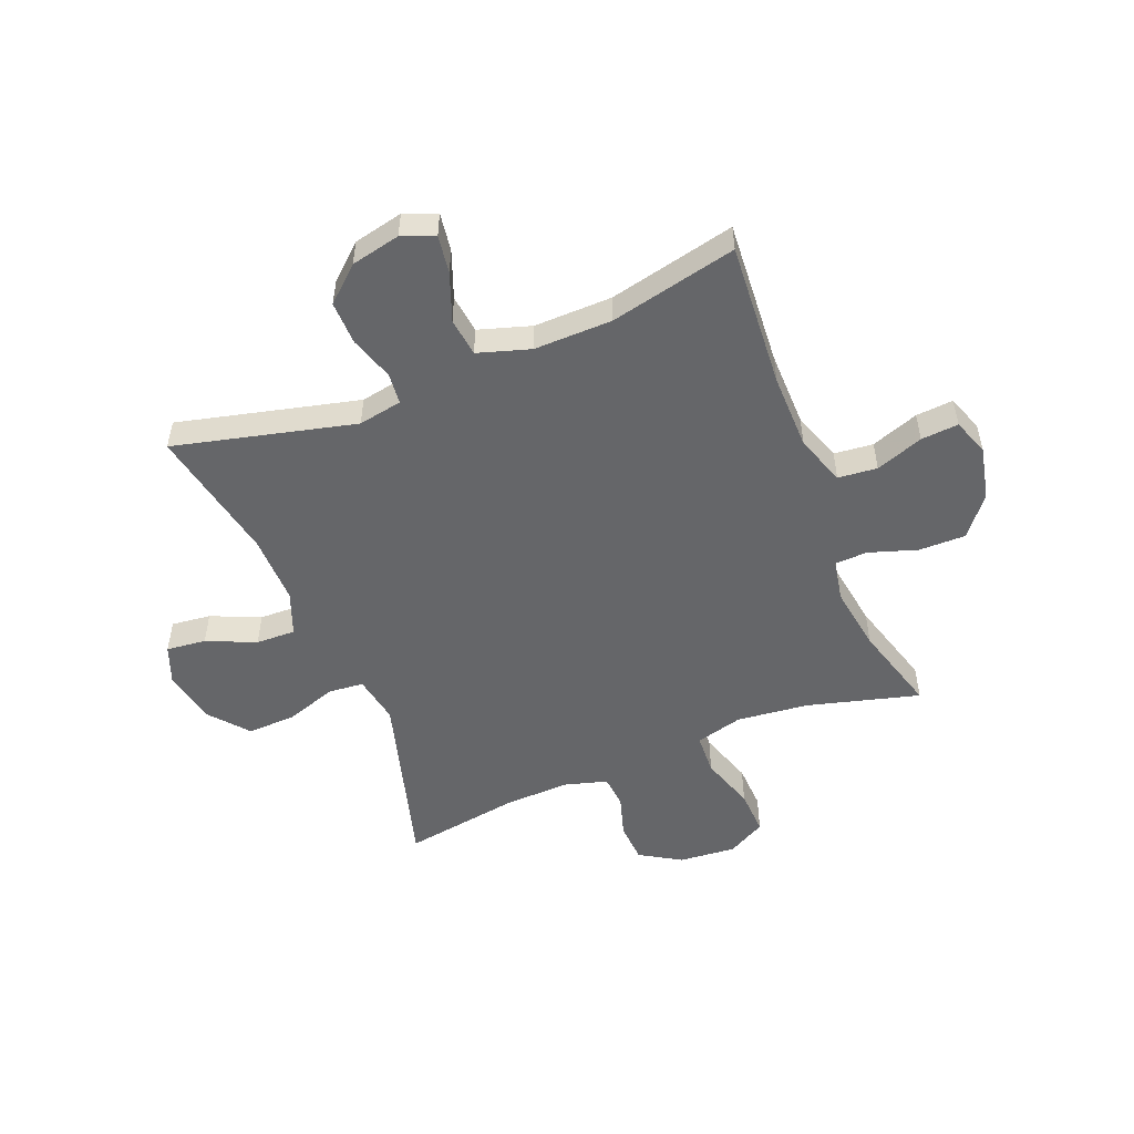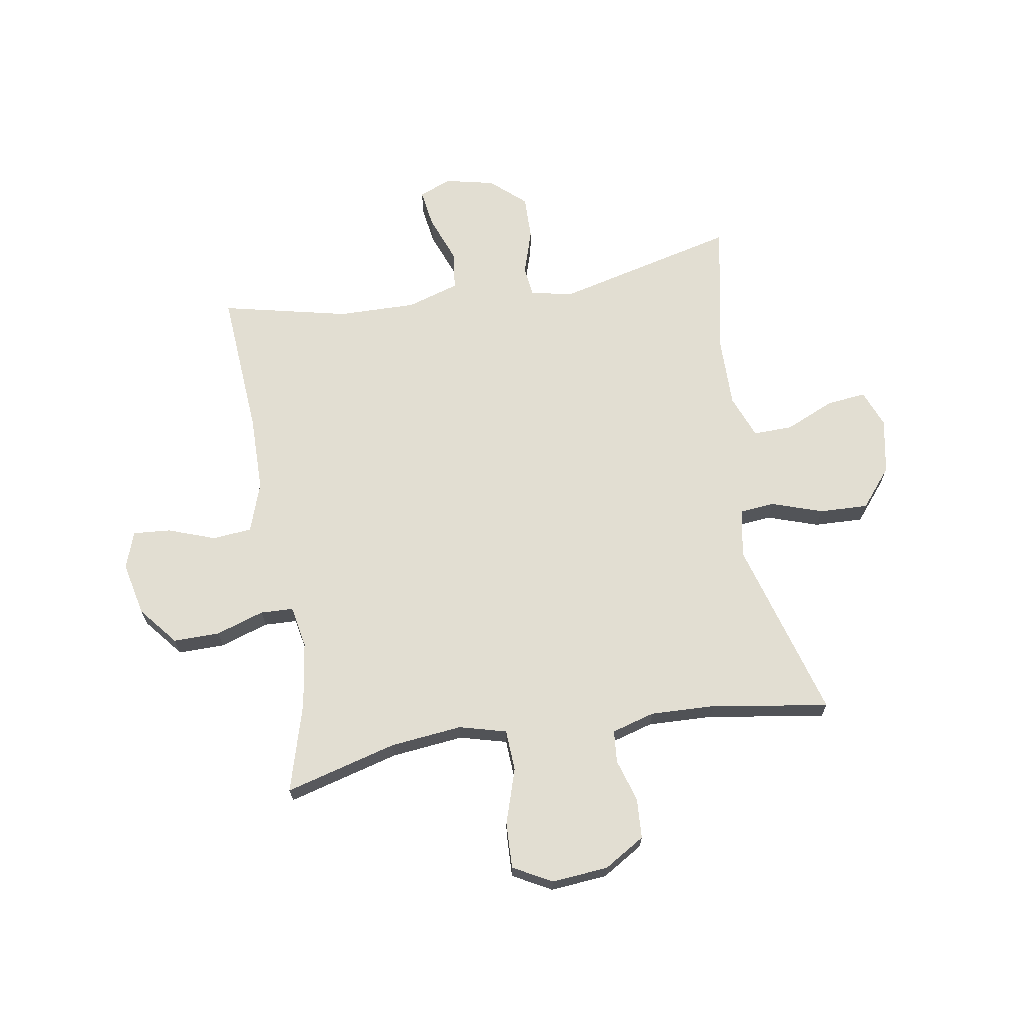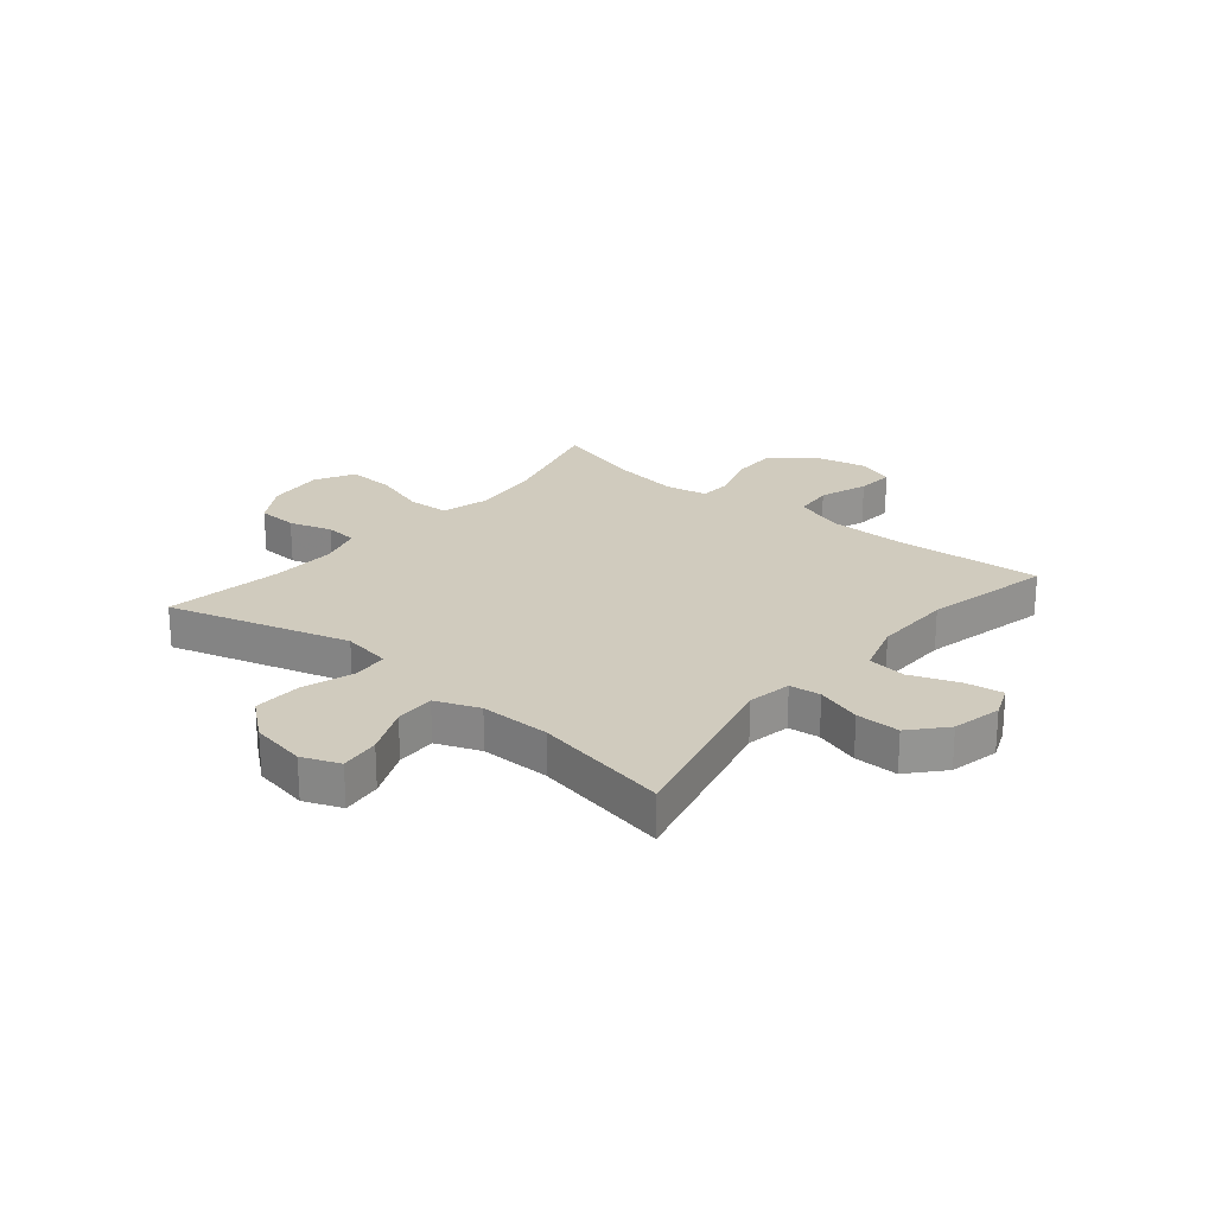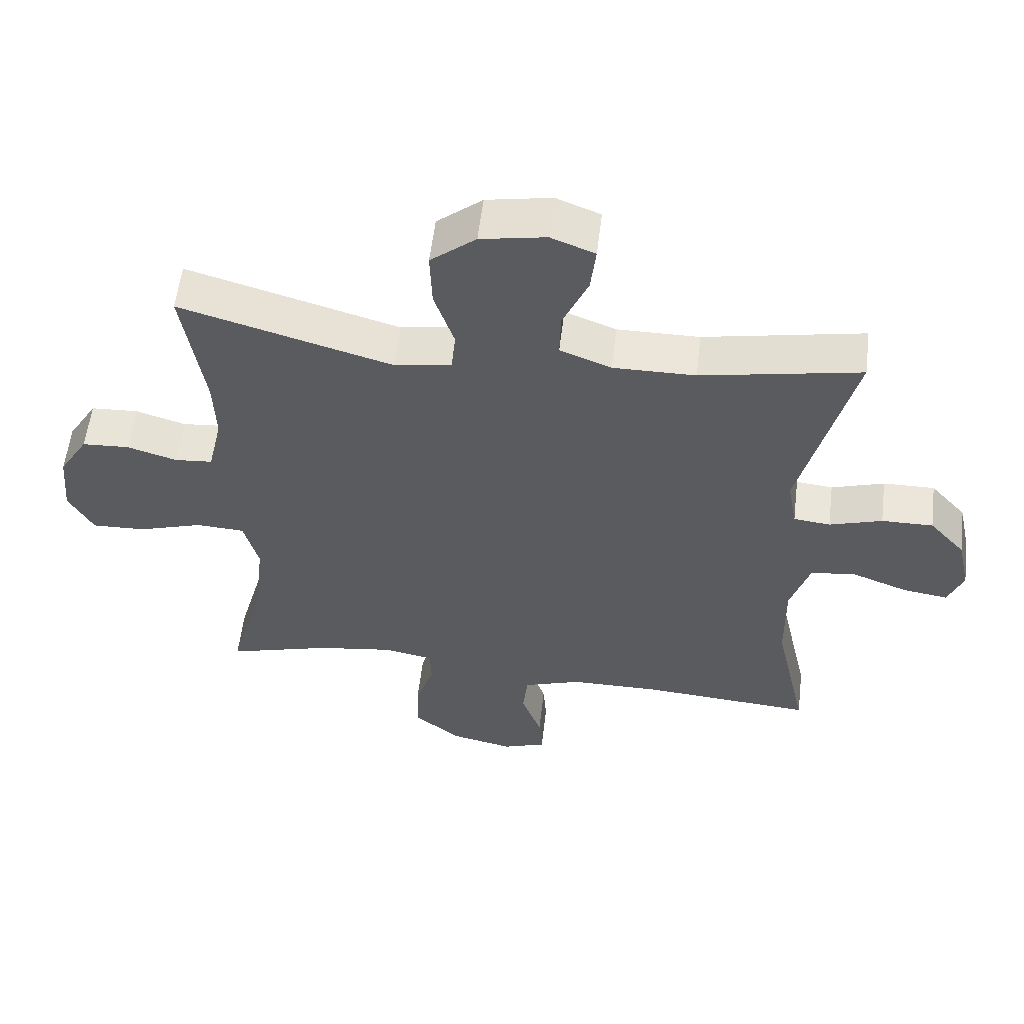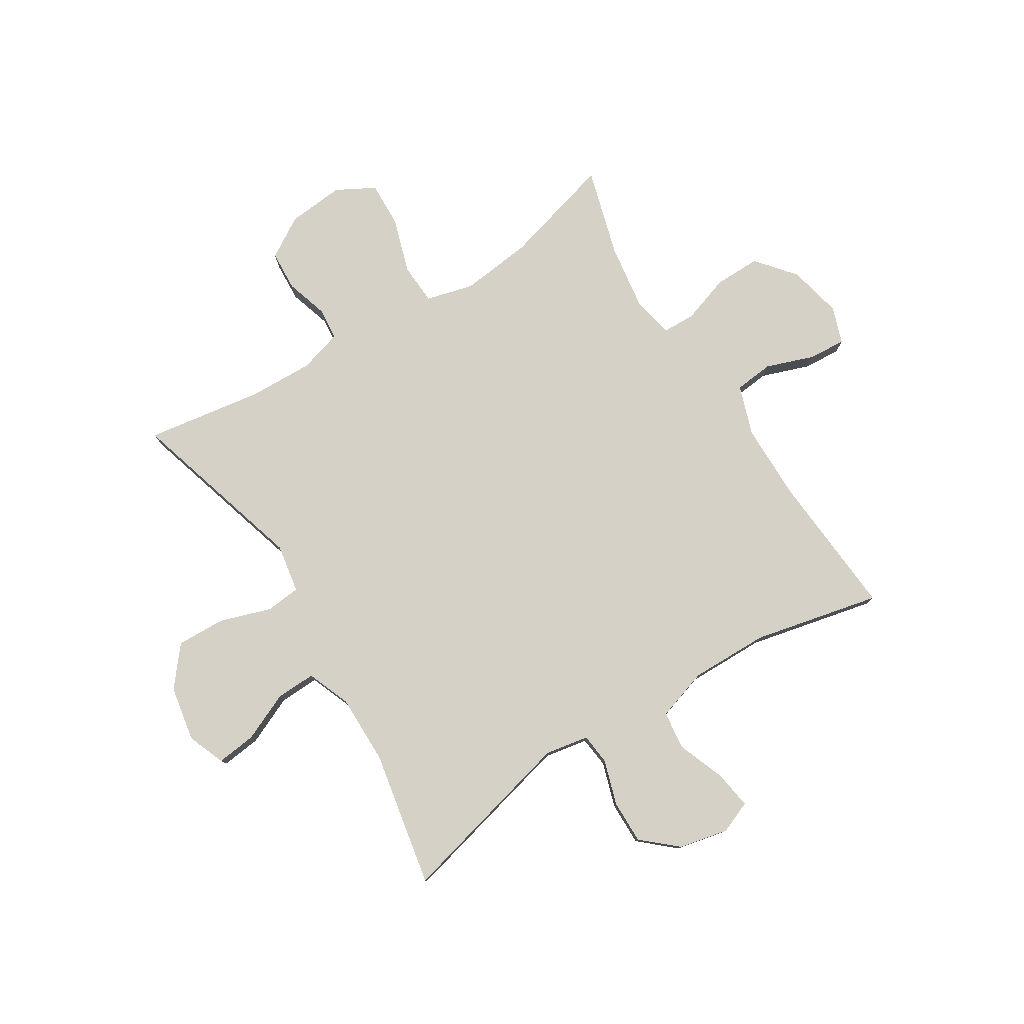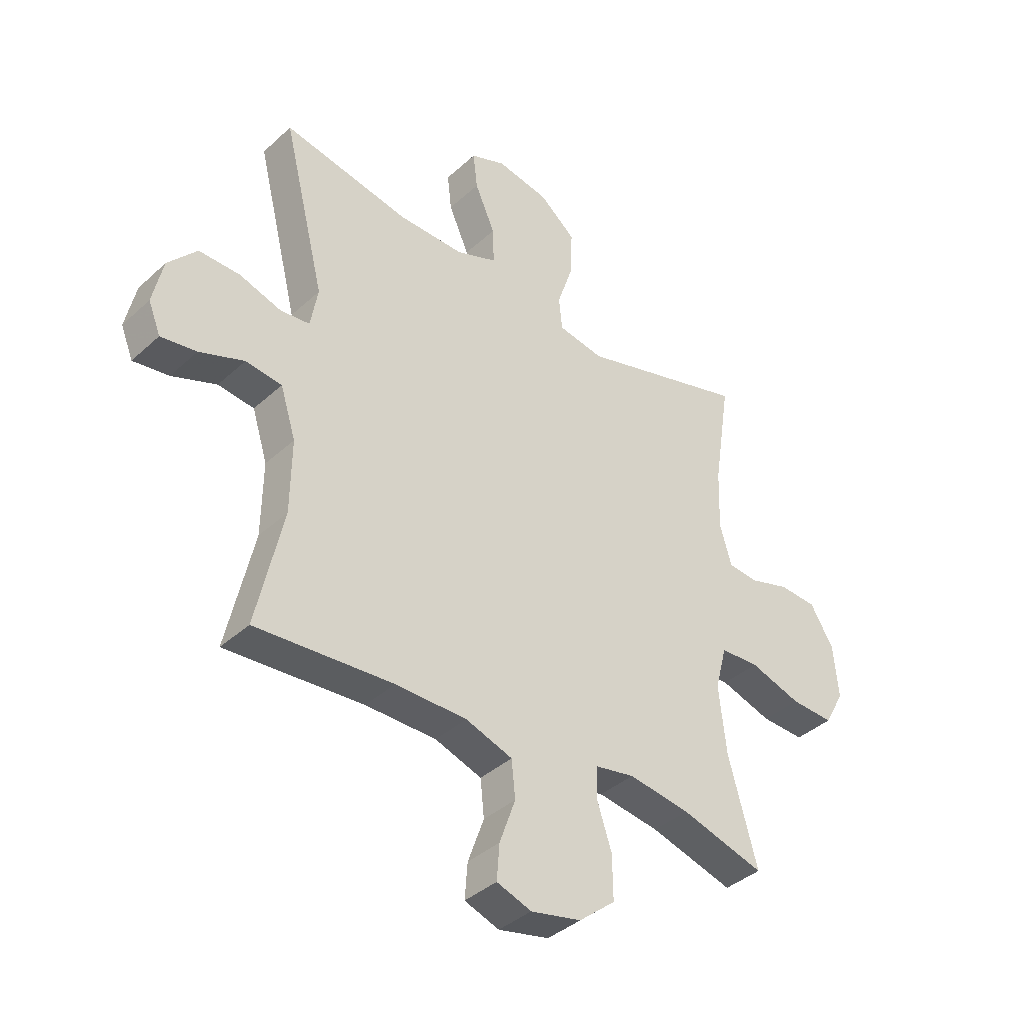
<metadata>
{"format":"obj","ext":"obj","renderer":"f3d","projection":"perspective","resolution":1024,"background":"white","views":[{"elev":-51.8,"azim":112.1,"up":"+Y"},{"elev":67.9,"azim":-99.3,"up":"+Y"},{"elev":23.4,"azim":39.8,"up":"+Y"},{"elev":56.9,"azim":6.8,"up":"+Z"},{"elev":78.7,"azim":58.0,"up":"+Y"},{"elev":-38.7,"azim":138.7,"up":"+Z"}]}
</metadata>
<code>
v -0.5 0.07 0.5
v -0.182 0.07 0.408
v -0.096 0.07 0.423
v -0.09 0.07 0.485
v -0.12 0.07 0.575
v -0.123 0.07 0.661
v -0.055 0.07 0.717
v 0.043 0.07 0.735
v 0.109 0.07 0.709
v 0.101 0.07 0.639
v 0.063 0.07 0.553
v 0.061 0.07 0.483
v 0.138 0.07 0.453
v 0.261 0.07 0.454
v 0.5 0.07 0.5
v 0.421 0.07 0.182
v 0.435 0.07 0.105
v 0.49 0.07 0.099
v 0.569 0.07 0.124
v 0.646 0.07 0.125
v 0.7 0.07 0.064
v 0.719 0.07 -0.023
v 0.696 0.07 -0.08
v 0.629 0.07 -0.07
v 0.545 0.07 -0.038
v 0.477 0.07 -0.046
v 0.448 0.07 -0.138
v 0.45 0.07 -0.276
v 0.5 0.07 -0.5
v 0.242 0.07 -0.481
v 0.108 0.07 -0.482
v 0.02 0.07 -0.512
v 0.013 0.07 -0.581
v 0.043 0.07 -0.665
v 0.048 0.07 -0.731
v -0.017 0.07 -0.754
v -0.112 0.07 -0.733
v -0.18 0.07 -0.677
v -0.179 0.07 -0.595
v -0.151 0.07 -0.51
v -0.153 0.07 -0.452
v -0.227 0.07 -0.438
v -0.343 0.07 -0.455
v -0.5 0.07 -0.5
v -0.446 0.07 -0.303
v -0.432 0.07 -0.176
v -0.454 0.07 -0.093
v -0.527 0.07 -0.089
v -0.624 0.07 -0.12
v -0.705 0.07 -0.123
v -0.742 0.07 -0.055
v -0.733 0.07 0.045
v -0.689 0.07 0.117
v -0.618 0.07 0.121
v -0.543 0.07 0.098
v -0.486 0.07 0.103
v -0.464 0.07 0.179
v -0.468 0.07 0.294
v -0.5 0 0.5
v -0.182 0 0.408
v -0.096 0 0.423
v -0.09 0 0.485
v -0.12 0 0.575
v -0.123 0 0.661
v -0.055 0 0.717
v 0.043 0 0.735
v 0.109 0 0.709
v 0.101 0 0.639
v 0.063 0 0.553
v 0.061 0 0.483
v 0.138 0 0.453
v 0.261 0 0.454
v 0.5 0 0.5
v 0.421 0 0.182
v 0.435 0 0.105
v 0.49 0 0.099
v 0.569 0 0.124
v 0.646 0 0.125
v 0.7 0 0.064
v 0.719 0 -0.023
v 0.696 0 -0.08
v 0.629 0 -0.07
v 0.545 0 -0.038
v 0.477 0 -0.046
v 0.448 0 -0.138
v 0.45 0 -0.276
v 0.5 0 -0.5
v 0.242 0 -0.481
v 0.108 0 -0.482
v 0.02 0 -0.512
v 0.013 0 -0.581
v 0.043 0 -0.665
v 0.048 0 -0.731
v -0.017 0 -0.754
v -0.112 0 -0.733
v -0.18 0 -0.677
v -0.179 0 -0.595
v -0.151 0 -0.51
v -0.153 0 -0.452
v -0.227 0 -0.438
v -0.343 0 -0.455
v -0.5 0 -0.5
v -0.446 0 -0.303
v -0.432 0 -0.176
v -0.454 0 -0.093
v -0.527 0 -0.089
v -0.624 0 -0.12
v -0.705 0 -0.123
v -0.742 0 -0.055
v -0.733 0 0.045
v -0.689 0 0.117
v -0.618 0 0.121
v -0.543 0 0.098
v -0.486 0 0.103
v -0.464 0 0.179
v -0.468 0 0.294
f 52 53 54 55
f 52 55 56
f 51 52 56
f 48 49 50 51
f 47 48 51 56
f 46 47 56 57
f 43 44 45
f 42 43 45 46
f 41 42 46 57
f 37 38 39 40
f 37 40 41
f 36 37 41
f 33 34 35 36
f 32 33 36 41
f 31 32 41 57
f 28 29 30
f 27 28 30 31
f 26 27 31 57
f 22 23 24 25
f 20 21 22 25
f 18 19 20 25
f 17 18 25 26
f 14 15 16
f 13 14 16 17
f 12 13 17 26
f 8 9 10 11
f 8 11 12
f 7 8 12
f 4 5 6 7
f 3 4 7 12
f 58 1 2
f 58 2 3
f 57 58 3
f 3 12 26 57
f 113 112 111 110
f 114 113 110
f 114 110 109
f 109 108 107 106
f 114 109 106 105
f 115 114 105 104
f 103 102 101
f 104 103 101 100
f 115 104 100 99
f 98 97 96 95
f 99 98 95
f 99 95 94
f 94 93 92 91
f 99 94 91 90
f 115 99 90 89
f 88 87 86
f 89 88 86 85
f 115 89 85 84
f 83 82 81 80
f 83 80 79 78
f 83 78 77 76
f 84 83 76 75
f 74 73 72
f 75 74 72 71
f 84 75 71 70
f 69 68 67 66
f 70 69 66
f 70 66 65
f 65 64 63 62
f 70 65 62 61
f 60 59 116
f 61 60 116
f 61 116 115
f 115 84 70 61
f 1 59 60 2
f 2 60 61 3
f 3 61 62 4
f 4 62 63 5
f 5 63 64 6
f 6 64 65 7
f 7 65 66 8
f 8 66 67 9
f 9 67 68 10
f 10 68 69 11
f 11 69 70 12
f 12 70 71 13
f 13 71 72 14
f 14 72 73 15
f 15 73 74 16
f 16 74 75 17
f 17 75 76 18
f 18 76 77 19
f 19 77 78 20
f 20 78 79 21
f 21 79 80 22
f 22 80 81 23
f 23 81 82 24
f 24 82 83 25
f 25 83 84 26
f 26 84 85 27
f 27 85 86 28
f 28 86 87 29
f 29 87 88 30
f 30 88 89 31
f 31 89 90 32
f 32 90 91 33
f 33 91 92 34
f 34 92 93 35
f 35 93 94 36
f 36 94 95 37
f 37 95 96 38
f 38 96 97 39
f 39 97 98 40
f 40 98 99 41
f 41 99 100 42
f 42 100 101 43
f 43 101 102 44
f 44 102 103 45
f 45 103 104 46
f 46 104 105 47
f 47 105 106 48
f 48 106 107 49
f 49 107 108 50
f 50 108 109 51
f 51 109 110 52
f 52 110 111 53
f 53 111 112 54
f 54 112 113 55
f 55 113 114 56
f 56 114 115 57
f 57 115 116 58
f 58 116 59 1

</code>
